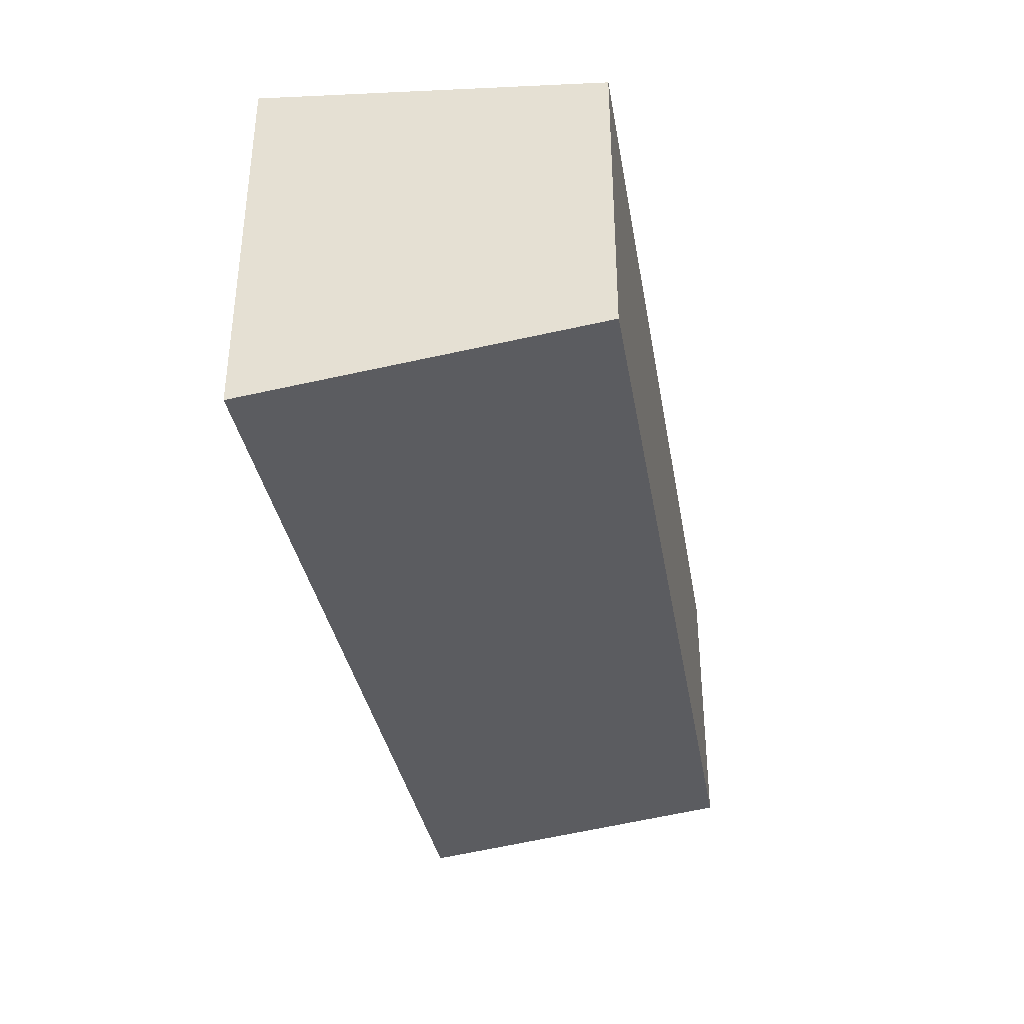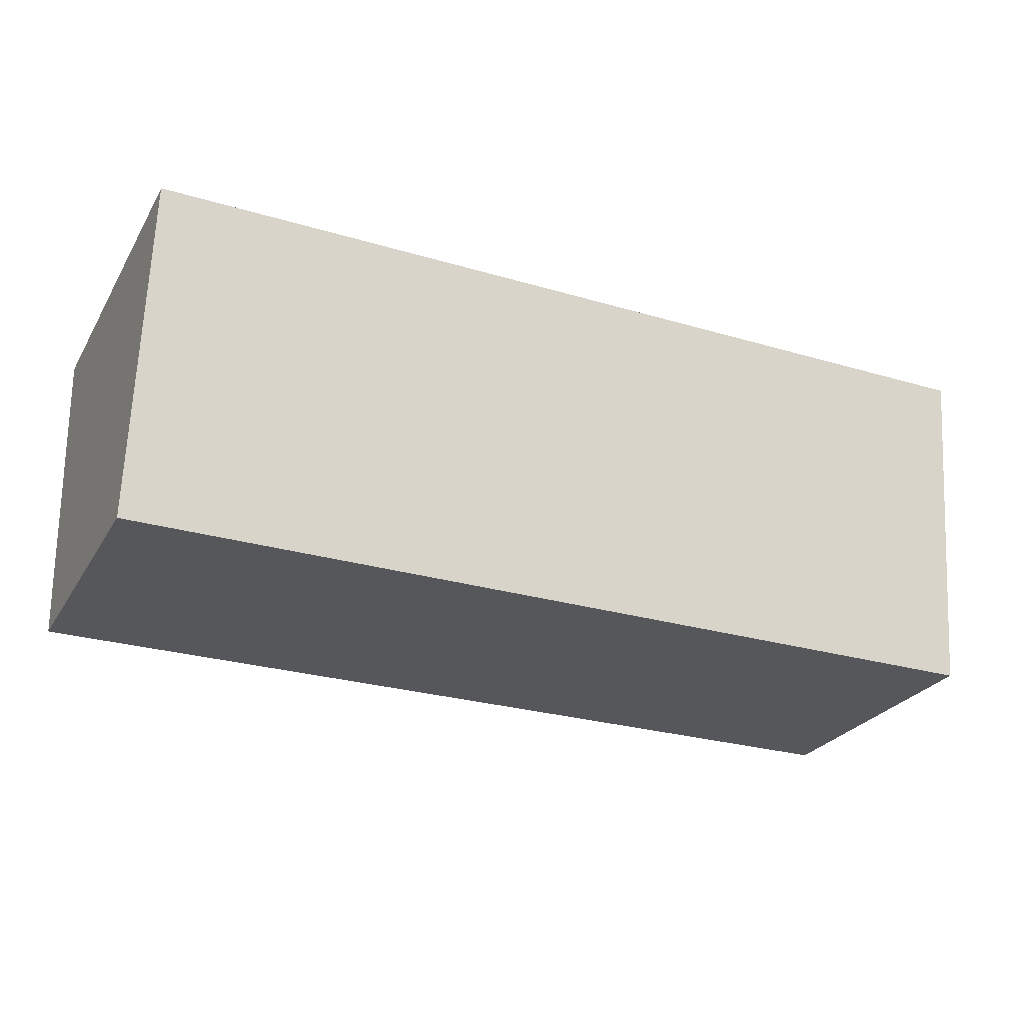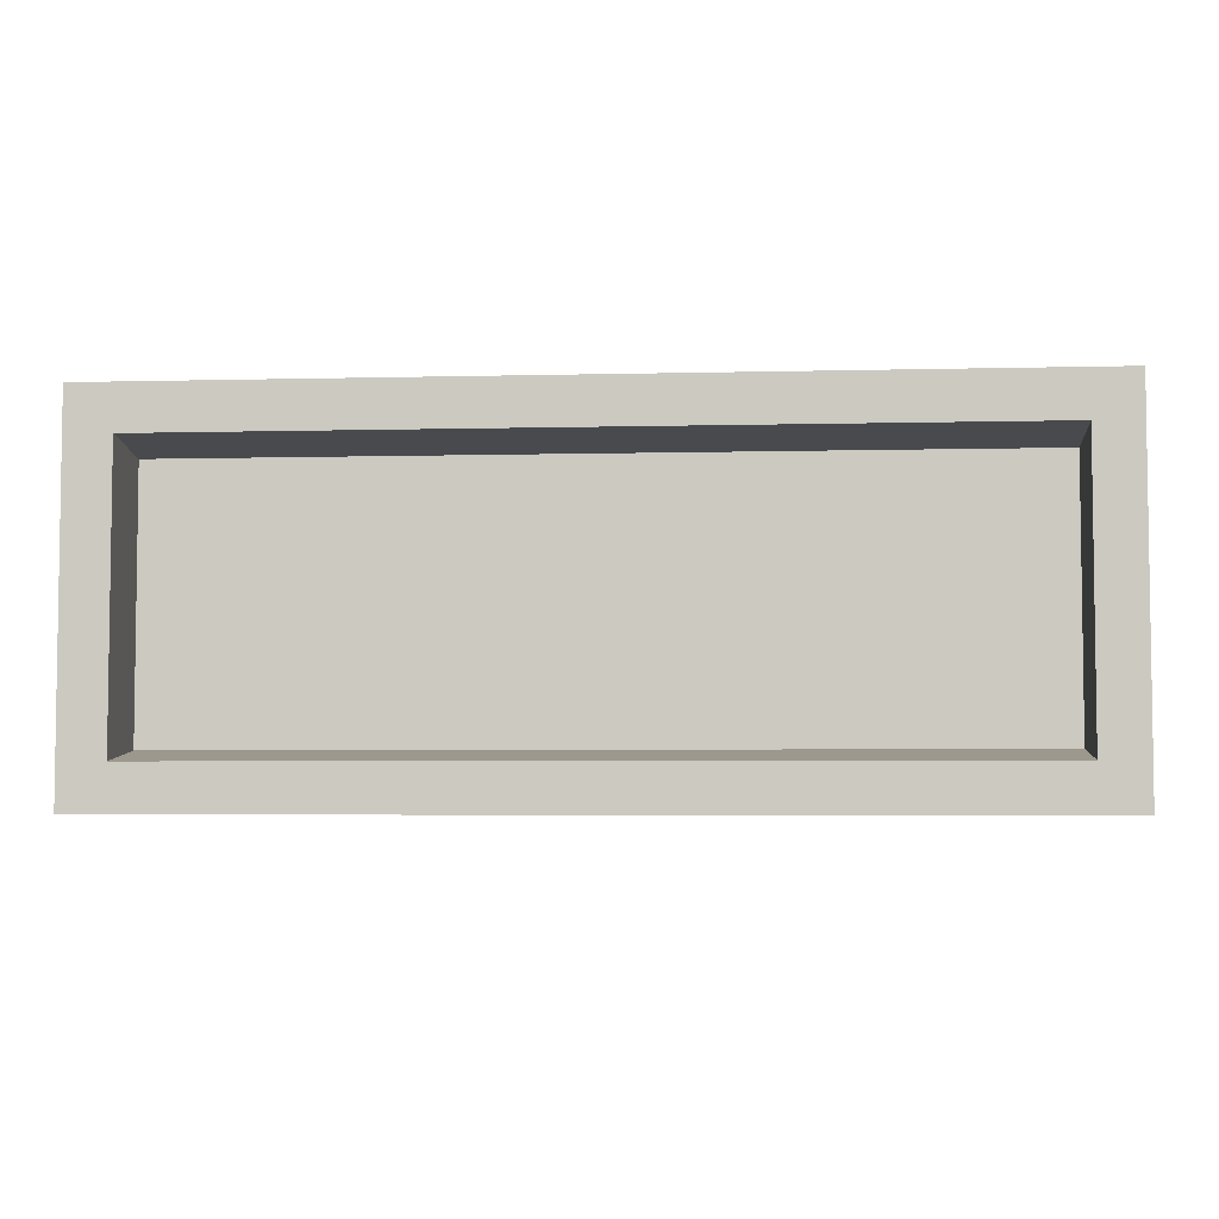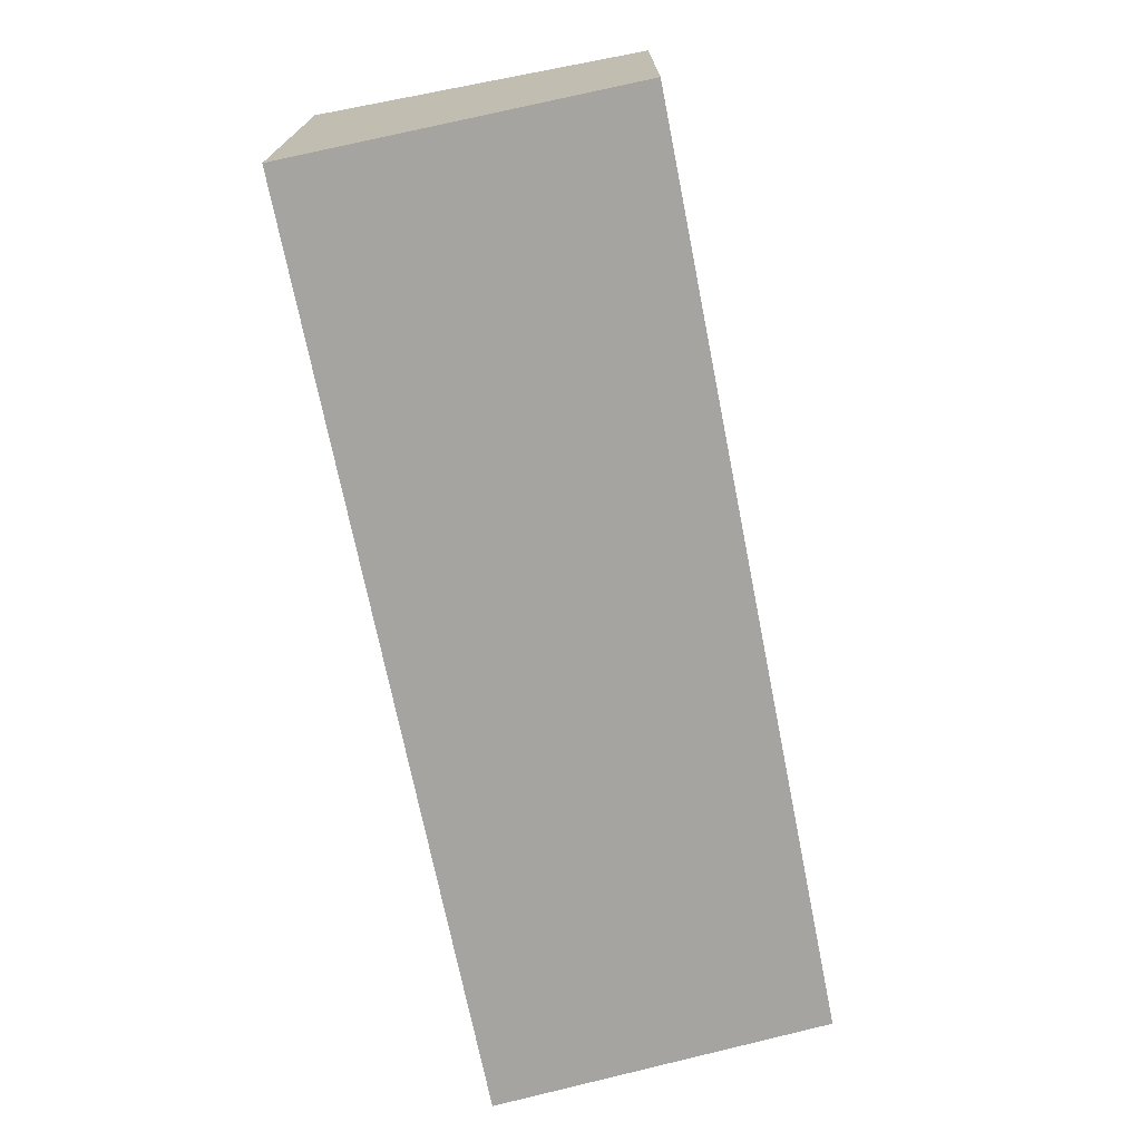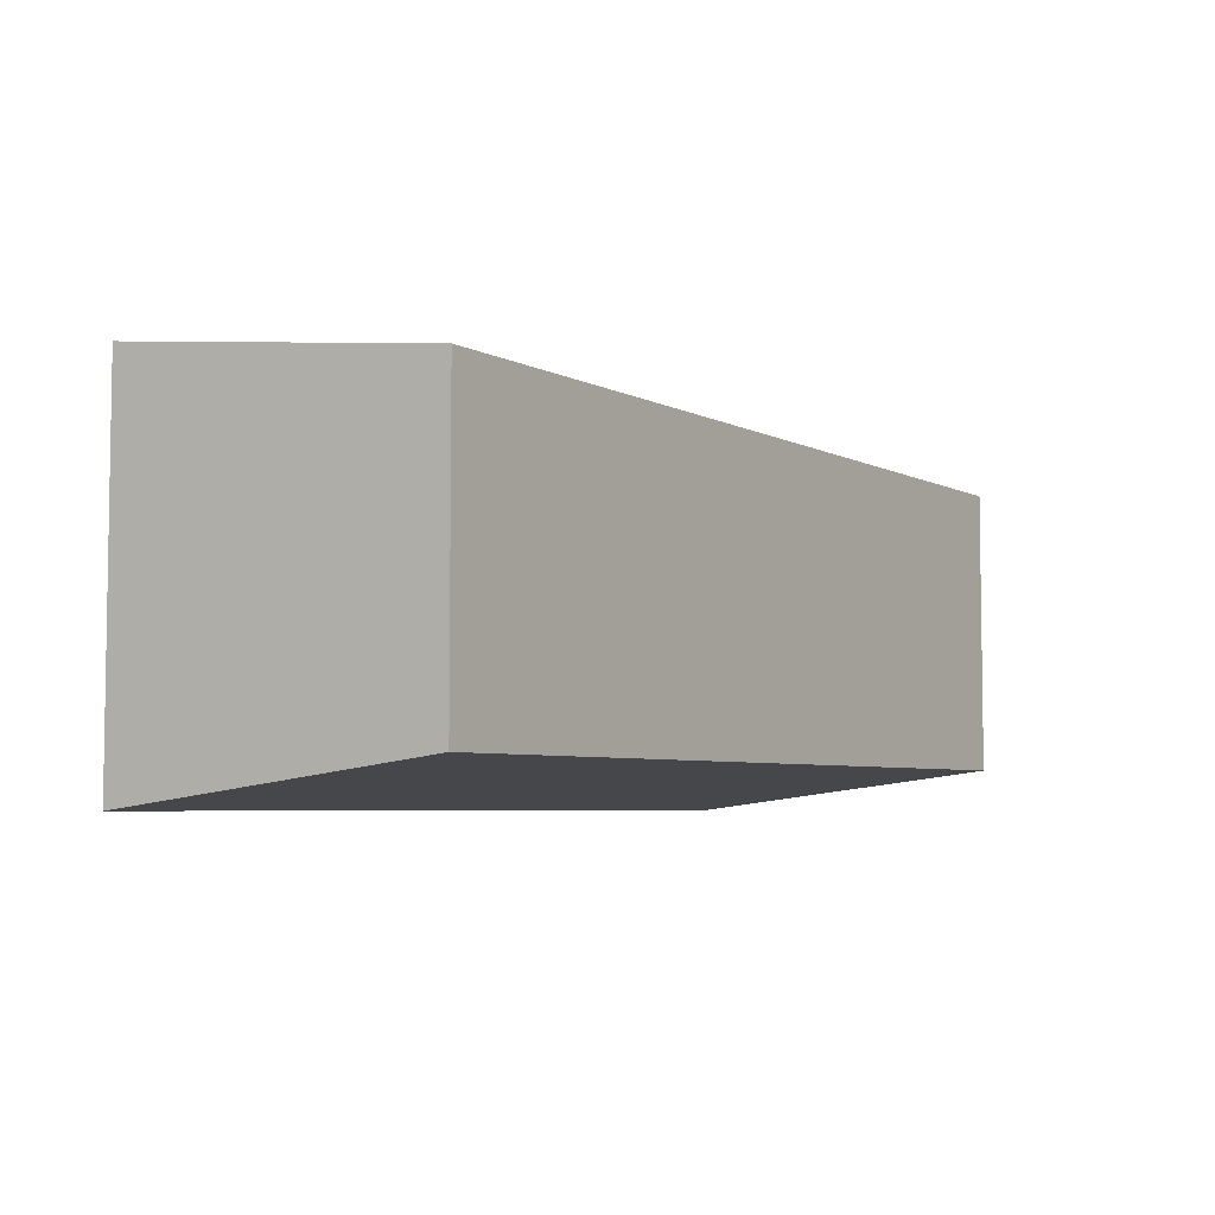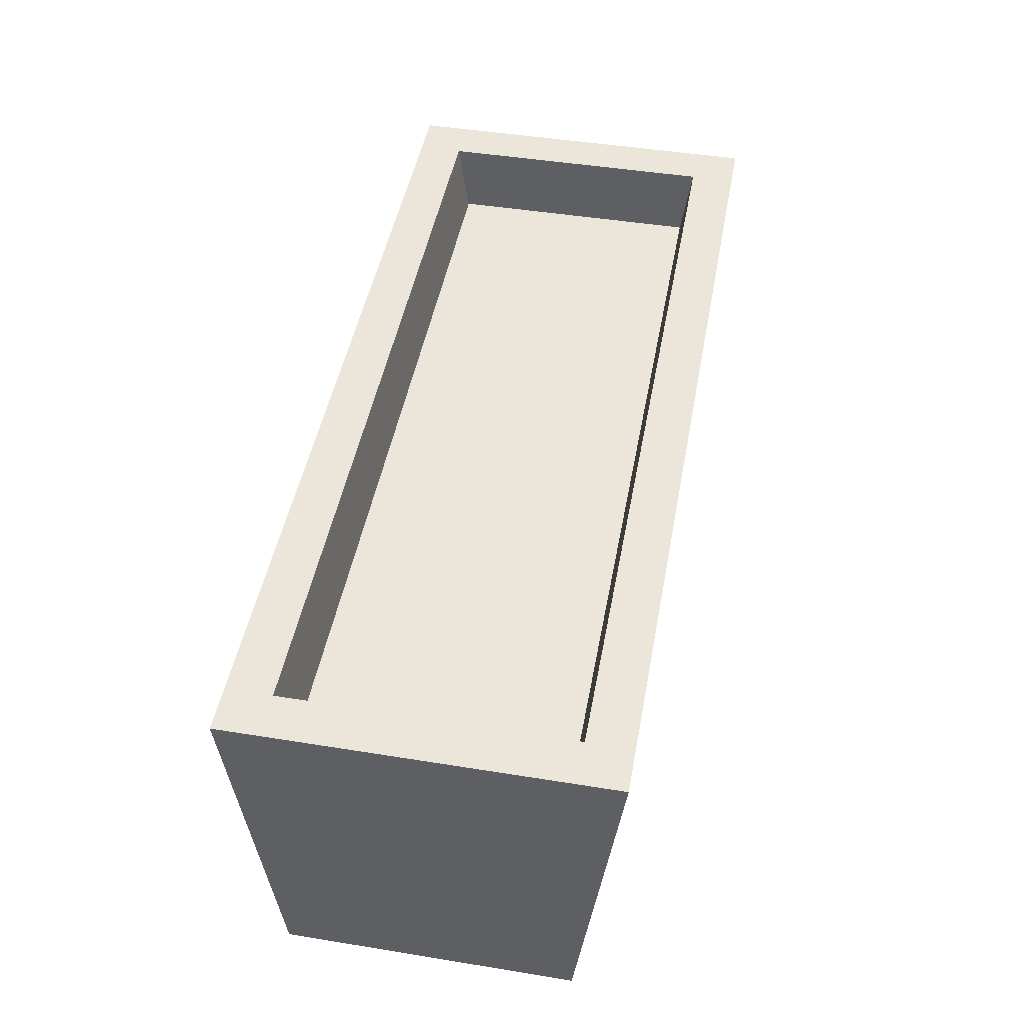
<metadata>
{"format":"obj","ext":"obj","renderer":"f3d","projection":"perspective","resolution":1024,"background":"white","views":[{"elev":-35.4,"azim":-80.3,"up":"+Z"},{"elev":-26.7,"azim":-24.8,"up":"+Y"},{"elev":-4.8,"azim":-175.4,"up":"+Z"},{"elev":-71.6,"azim":-78.7,"up":"+Z"},{"elev":-5.2,"azim":-56.8,"up":"+Z"},{"elev":46.9,"azim":100.4,"up":"+Y"}]}
</metadata>
<code>
g default
v -670 26.39 971.9
v -576.9 26.39 971.9
v -670 28.96 971.9
v -576.9 28.96 971.9
v -670 28.96 940.2
v -576.9 28.96 940.2
v -670 26.39 940.2
v -576.9 26.39 940.2
g pCube22 group2 group1
f 1 2 4 3
f 3 4 6 5
f 5 6 8 7
f 7 8 2 1
f 2 8 6 4
f 7 1 3 5
g default
v -674.7 4e-06 971.9
v -572.7 4e-06 971.9
v -674.7 37.46 976.5
v -572.7 37.46 976.5
v -674.7 37.46 935.3
v -572.7 37.46 935.3
v -674.7 4e-06 939.8
v -572.7 4e-06 939.8
v -674.7 37.46 976.5
v -572.7 37.46 976.5
v -572.7 37.46 935.3
v -674.7 37.46 935.3
v -669.7 37.46 971.5
v -577.7 37.46 971.5
v -577.7 37.46 940.3
v -669.7 37.46 940.3
v -674.7 4e-06 943.7
v -572.7 4e-06 943.7
v -572.7 4e-06 968
v -674.7 4e-06 968
v -572.7 32.46 940.3
v -572.7 32.46 971.5
v -674.7 32.46 971.5
v -674.7 32.46 940.3
v -669.7 19.09 968.9
v -577.7 19.09 968.9
v -577.7 19.09 942.8
v -669.7 19.09 942.8
g group2 group1 water
f 9 10 12 11
f 33 34 35 36
f 13 14 16 15
f 25 26 27 28
f 27 26 29 30
f 25 28 31 32
f 11 12 18 17
f 12 14 19 18
f 14 13 20 19
f 13 11 17 20
f 17 18 22 21
f 18 19 23 22
f 19 20 24 23
f 20 17 21 24
f 15 16 26 25
f 10 9 28 27
f 16 14 29 26
f 14 12 30 29
f 12 10 27 30
f 9 11 31 28
f 11 13 32 31
f 13 15 25 32
f 21 22 34 33
f 22 23 35 34
f 23 24 36 35
f 24 21 33 36

</code>
